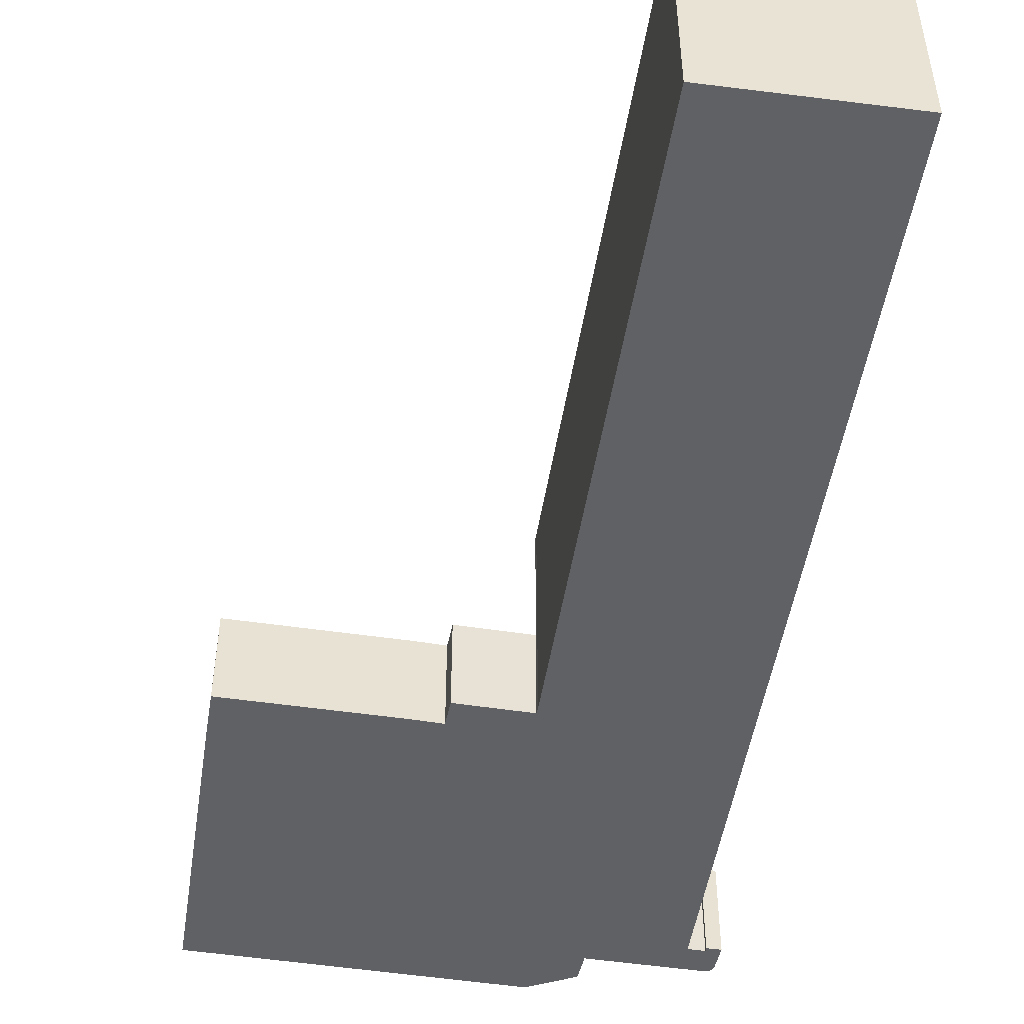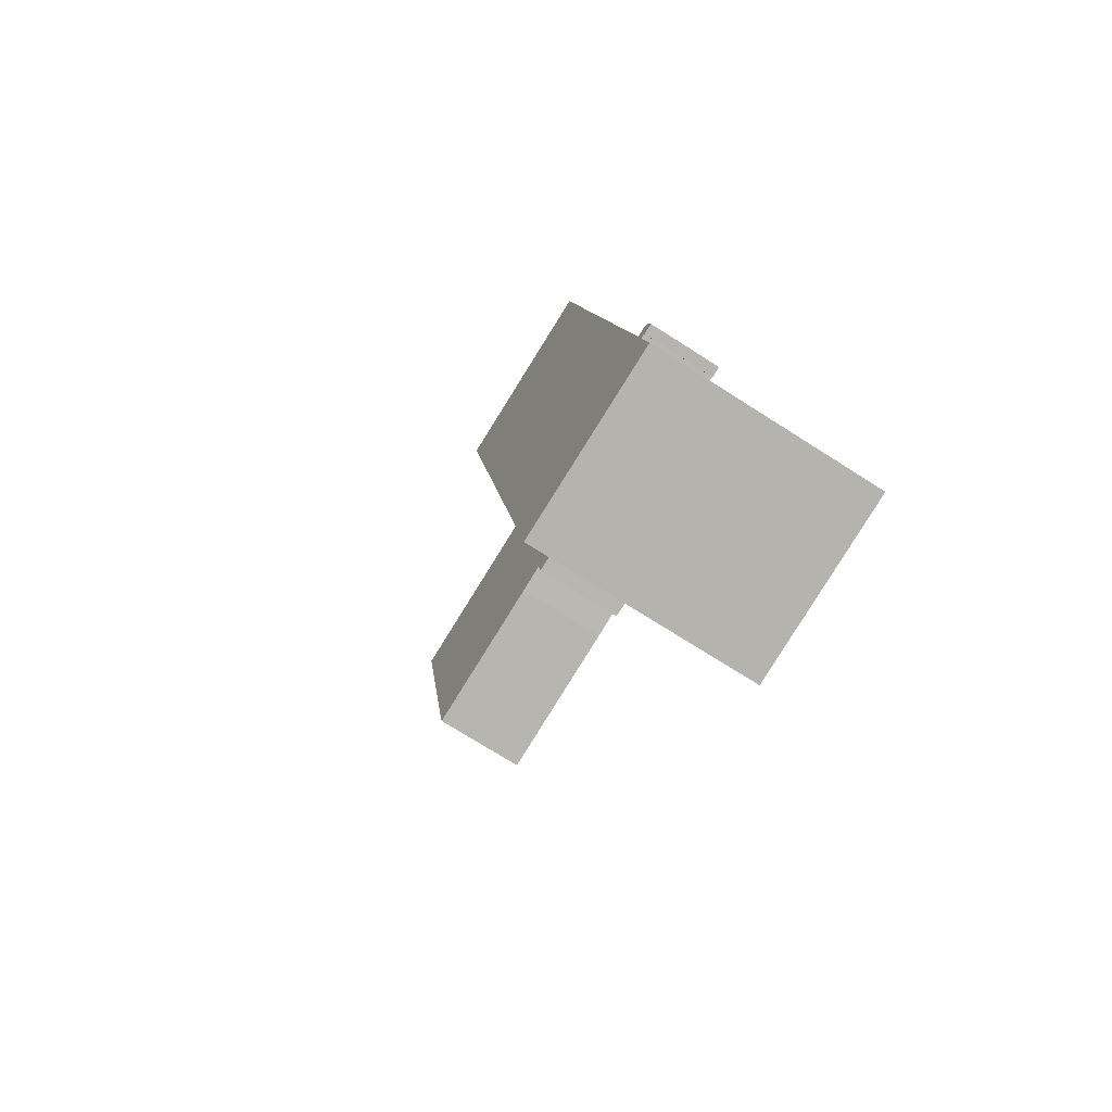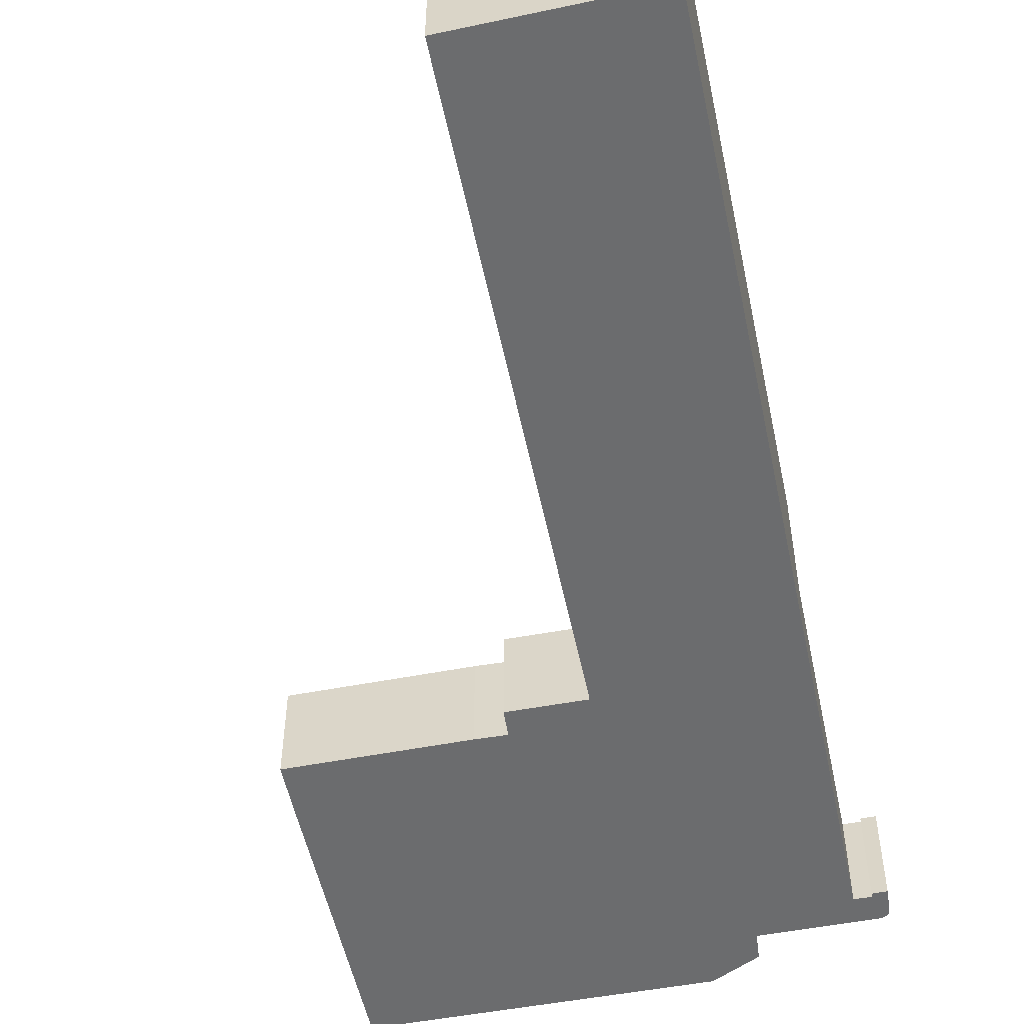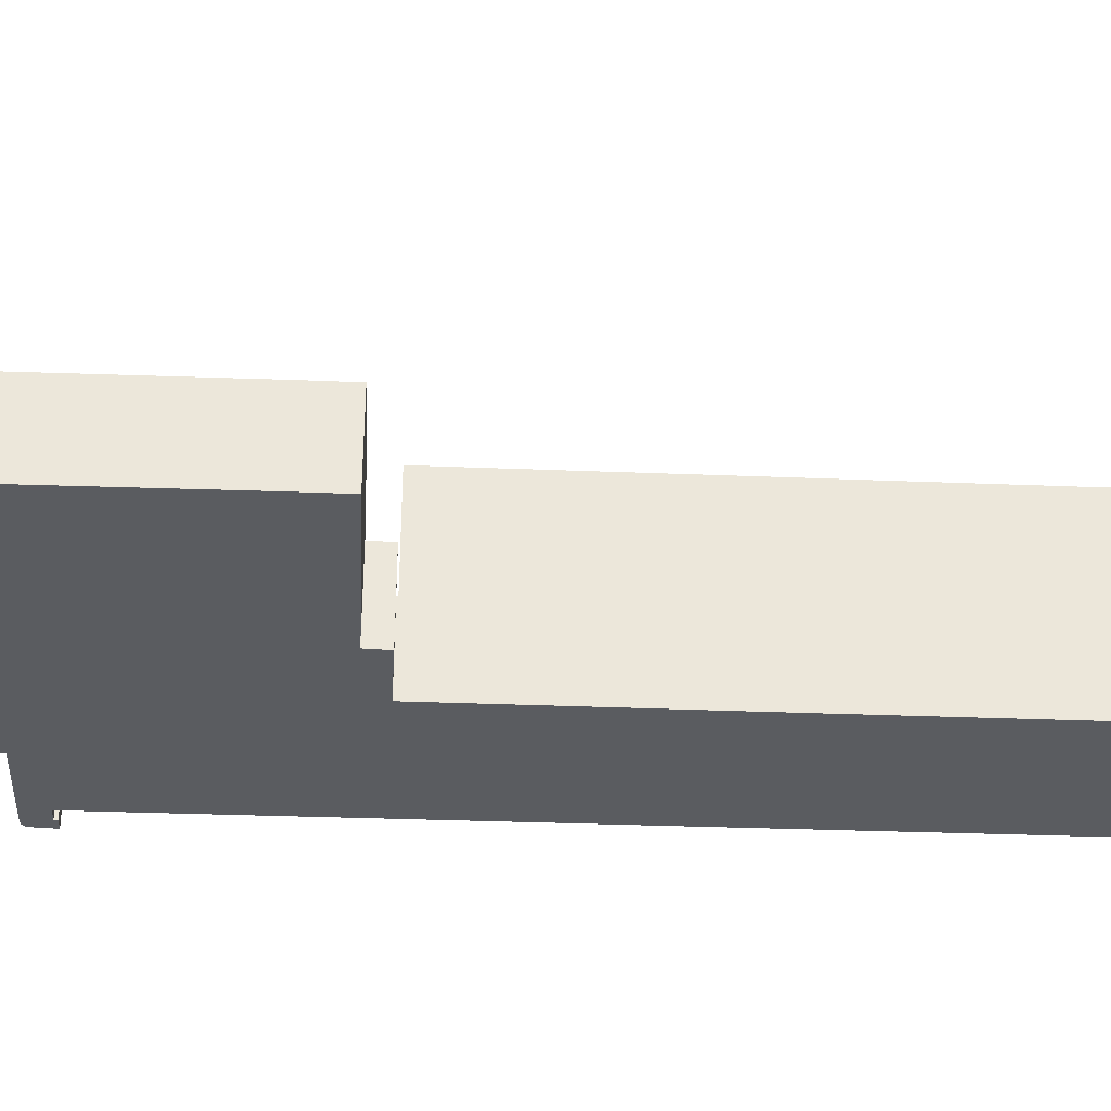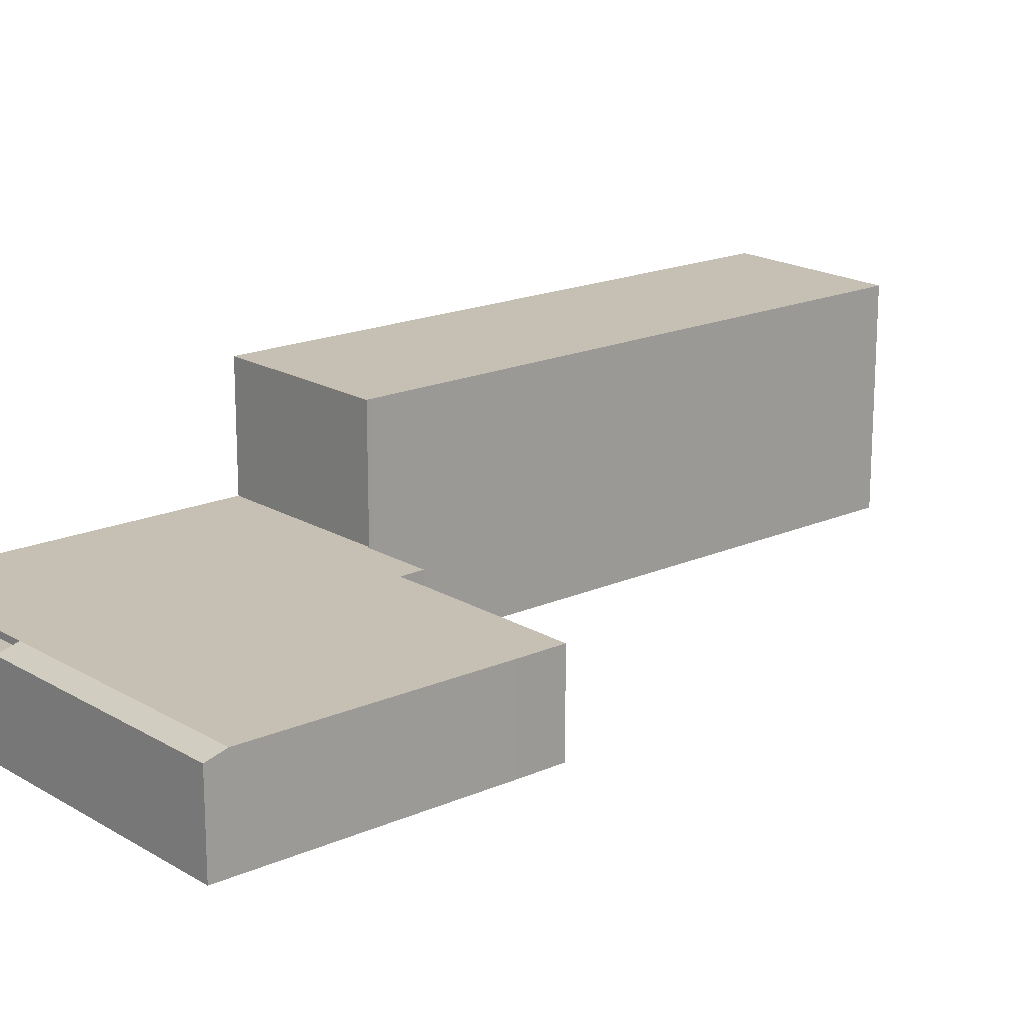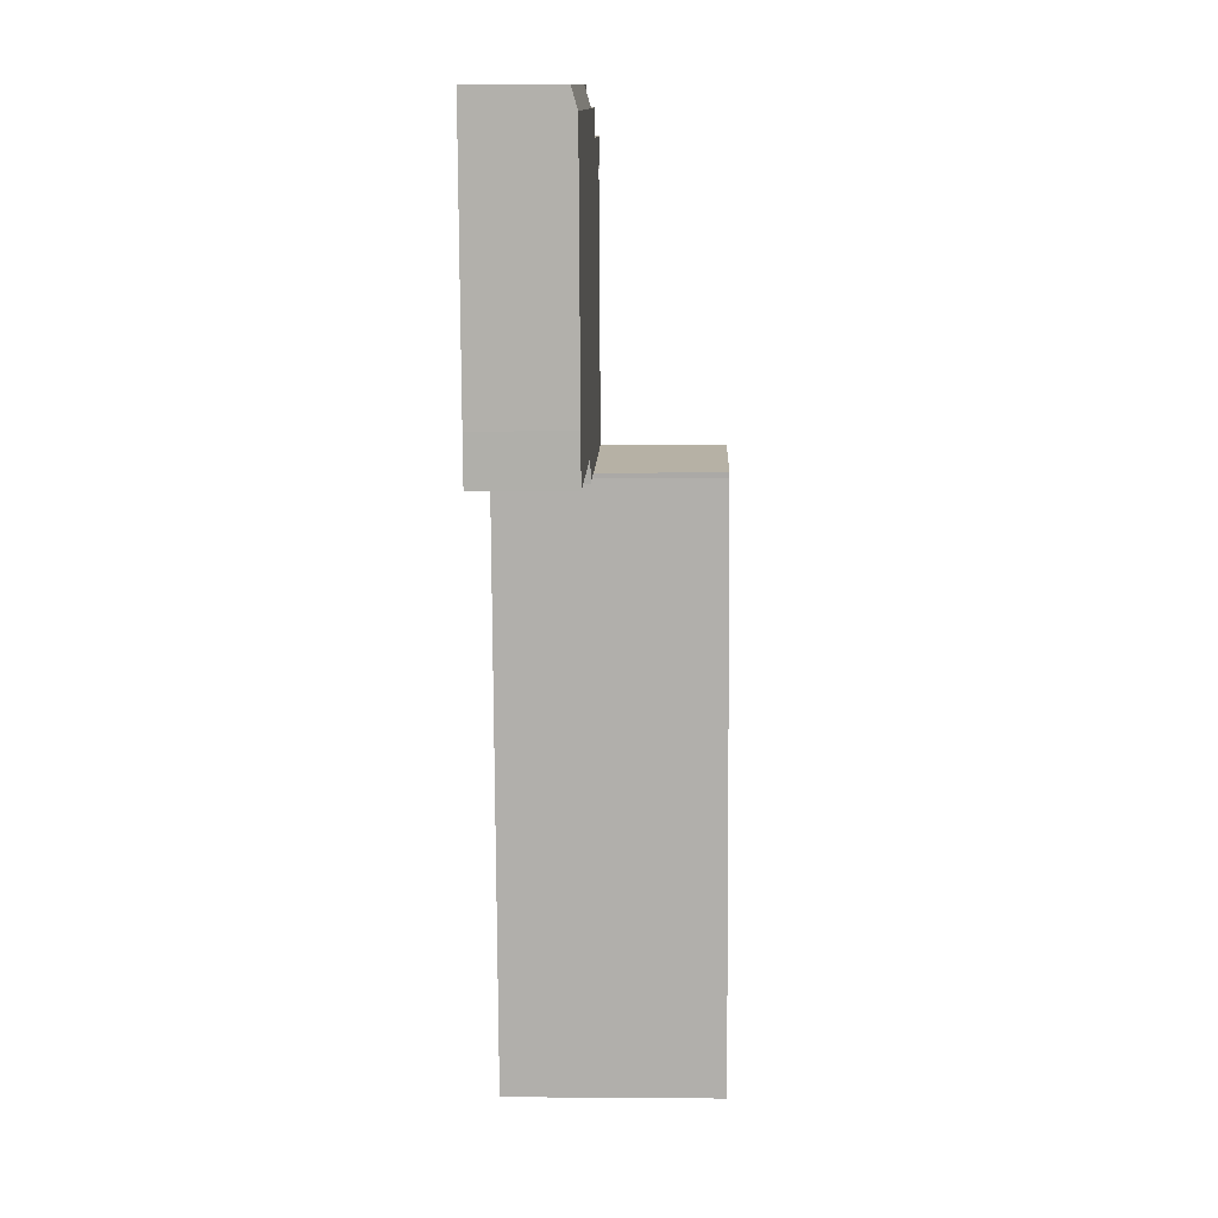
<metadata>
{"format":"obj","ext":"obj","renderer":"f3d","projection":"perspective","resolution":1024,"background":"white","views":[{"elev":-49.8,"azim":-179.0,"up":"+Y"},{"elev":-72.1,"azim":-122.6,"up":"+Z"},{"elev":-53.6,"azim":-158.2,"up":"+Y"},{"elev":-34.2,"azim":97.0,"up":"+Y"},{"elev":18.1,"azim":59.4,"up":"+Y"},{"elev":1.5,"azim":91.8,"up":"+Z"}]}
</metadata>
<code>
v  22.07 6.102 57.27
v  38.98 5.723 55.48
v  38.75 6.103 54.15
v  22.31 5.723 58.59
v  16.2 6.102 58.25
v  16.44 6.102 58.32
v  15.78 6.102 56.63
v  8.87 6.102 57.88
v  8.599 6.102 57.87
v  8.779 6.102 57.89
v  8.514 6.102 57.83
v  14.96 6.102 56.78
v  8.412 6.102 57.77
v  8.327 6.102 57.68
v  8.262 6.102 57.58
v  8.221 6.102 57.46
v  7.874 6.102 56.01
v  8.8 6.102 56.1
v  9.836 6.102 55.91
v  6.821 6.102 38.77
v  36.05 6.103 38.27
v  23.21 6.102 37.46
v  25.04 6.102 37.08
v  35.49 6.103 35.2
v  18.42 6.102 36.73
v  18.33 6.102 36.75
v  22.86 6.102 35.9
v  18.3 6.102 36.64
v  8.757 6.102 55.86
v  22.07 -3.507e-15 57.27
v  22.31 -3.587e-15 58.59
v  6.821 -2.374e-15 38.77
v  9.836 -3.423e-15 55.91
v  7.874 -3.43e-15 56.01
v  8.221 -3.519e-15 57.46
v  8.262 -3.526e-15 57.58
v  15.78 -3.468e-15 56.63
v  16.2 -3.567e-15 58.25
v  38.98 -3.397e-15 55.48
v  8.514 -3.541e-15 57.83
v  8.599 -3.543e-15 57.87
v  8.779 -3.545e-15 57.89
v  8.87 -3.544e-15 57.88
v  14.96 -3.477e-15 56.78
v  16.44 -3.571e-15 58.32
v  38.75 -3.316e-15 54.15
v  36.05 -2.343e-15 38.27
v  35.49 -2.155e-15 35.2
v  23.21 -2.294e-15 37.46
v  22.86 -2.198e-15 35.9
v  18.33 -2.25e-15 36.75
v  18.3 -2.244e-15 36.64
v  8.8 -3.435e-15 56.1
v  8.757 -3.42e-15 55.86
v  25.04 -2.27e-15 37.08
v  18.42 -2.249e-15 36.73
v  8.327 -3.532e-15 57.68
v  8.412 -3.537e-15 57.77
v  16.44 5.695 58.32
v  22.31 5.695 58.59
v  22.07 5.695 57.27
v  19.27 5.695 59.16
v  19.27 -3.622e-15 59.16
v  18.3 14.07 36.64
v  0.074 14.07 0.423
v  6.821 14.07 38.77
v  18.24 14.07 36.35
v  11.46 14.07 -1.683
v  0 14.07 8.618e-16
v  11.44 14.07 -1.79
v  0 0 0
v  0.074 -2.59e-17 0.423
v  18.24 -2.226e-15 36.35
v  11.46 1.031e-16 -1.683
v  11.44 1.096e-16 -1.79
g defaultobject
f 1 2 3
f 2 1 4
f 1 5 6
f 5 1 7
f 8 9 10
f 9 8 11
f 11 8 12
f 11 12 13
f 13 12 14
f 14 12 15
f 15 12 16
f 16 12 17
f 17 12 18
f 18 12 7
f 18 7 19
f 19 7 1
f 19 1 3
f 19 3 20
f 20 3 21
f 20 21 22
f 22 21 23
f 23 21 24
f 22 25 26
f 25 22 27
f 20 26 28
f 26 20 22
f 29 17 18
f 30 4 1
f 4 30 31
f 32 19 20
f 19 32 33
f 34 16 17
f 16 34 35
f 35 15 16
f 15 35 36
f 37 5 7
f 5 37 38
f 31 2 4
f 2 31 39
f 40 9 11
f 9 40 41
f 41 10 9
f 10 41 42
f 42 8 10
f 8 42 43
f 43 12 8
f 12 43 44
f 12 44 7
f 7 44 37
f 45 1 6
f 1 45 30
f 38 6 5
f 6 38 45
f 39 3 2
f 3 39 21
f 21 39 46
f 21 46 47
f 21 47 24
f 24 47 48
f 49 27 22
f 27 49 50
f 51 28 26
f 28 51 52
f 53 29 18
f 29 53 54
f 48 23 24
f 23 48 55
f 55 22 23
f 22 55 49
f 50 25 27
f 25 50 26
f 26 50 51
f 51 50 56
f 52 20 28
f 20 52 32
f 33 18 19
f 18 33 53
f 54 17 29
f 17 54 34
f 36 14 15
f 14 36 57
f 57 13 14
f 13 57 58
f 58 11 13
f 11 58 40
f 54 53 34
f 57 40 58
f 40 57 41
f 41 57 36
f 41 36 42
f 42 36 35
f 42 35 43
f 43 35 34
f 43 34 44
f 44 34 53
f 44 53 33
f 44 33 32
f 44 32 37
f 37 32 30
f 37 45 38
f 45 37 30
f 30 39 31
f 39 30 32
f 39 32 51
f 51 32 52
f 39 51 46
f 50 49 56
f 46 49 47
f 49 46 51
f 49 51 56
f 47 49 55
f 47 55 48
f 59 60 61
f 60 59 62
f 45 62 59
f 62 45 63
f 63 60 62
f 60 63 31
f 31 61 60
f 61 31 30
f 30 59 61
f 59 30 45
f 30 63 45
f 63 30 31
f 64 65 66
f 65 64 67
f 65 67 68
f 65 68 69
f 69 68 70
f 71 65 69
f 65 71 66
f 66 71 32
f 32 71 72
f 32 64 66
f 64 32 52
f 52 67 64
f 67 52 73
f 73 68 67
f 68 73 74
f 68 74 70
f 70 74 75
f 75 69 70
f 69 75 71
f 71 74 73
f 74 71 75
f 72 52 32
f 52 72 71
f 52 71 73

</code>
